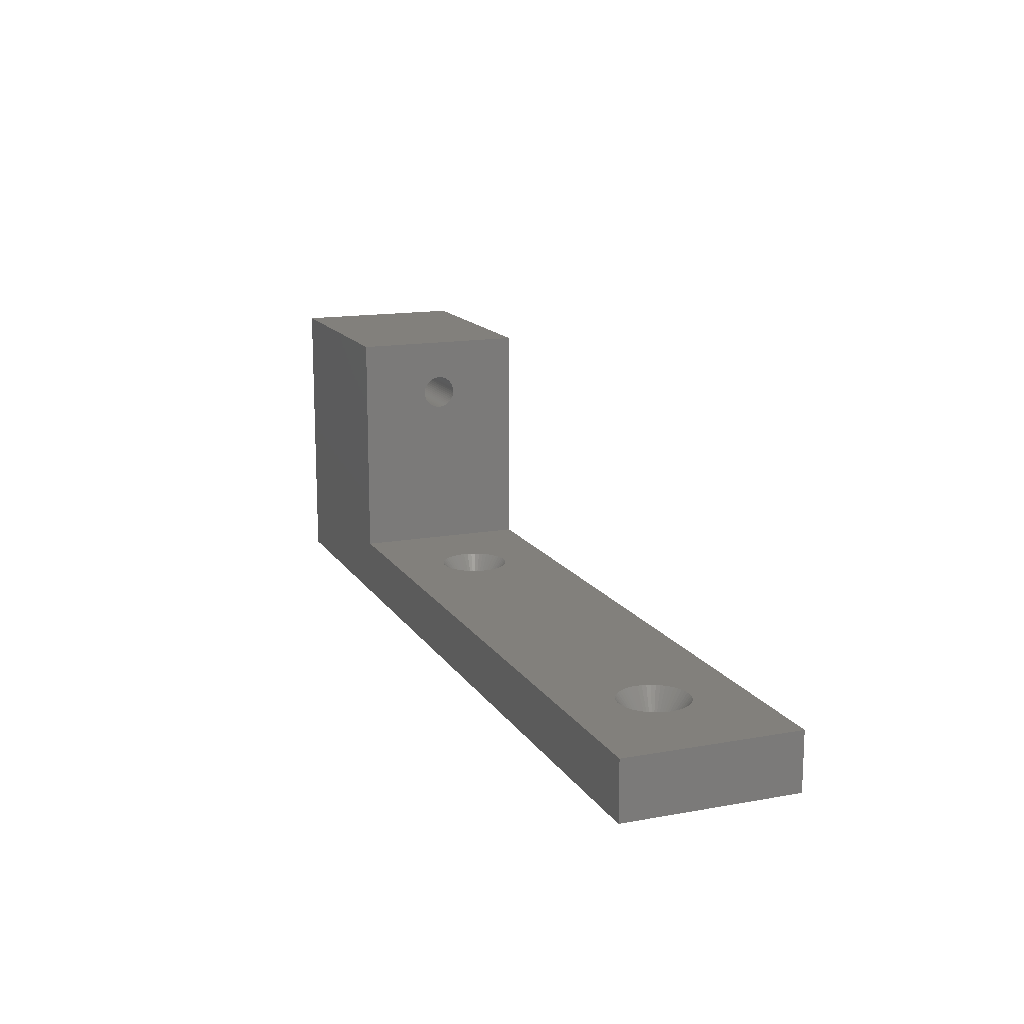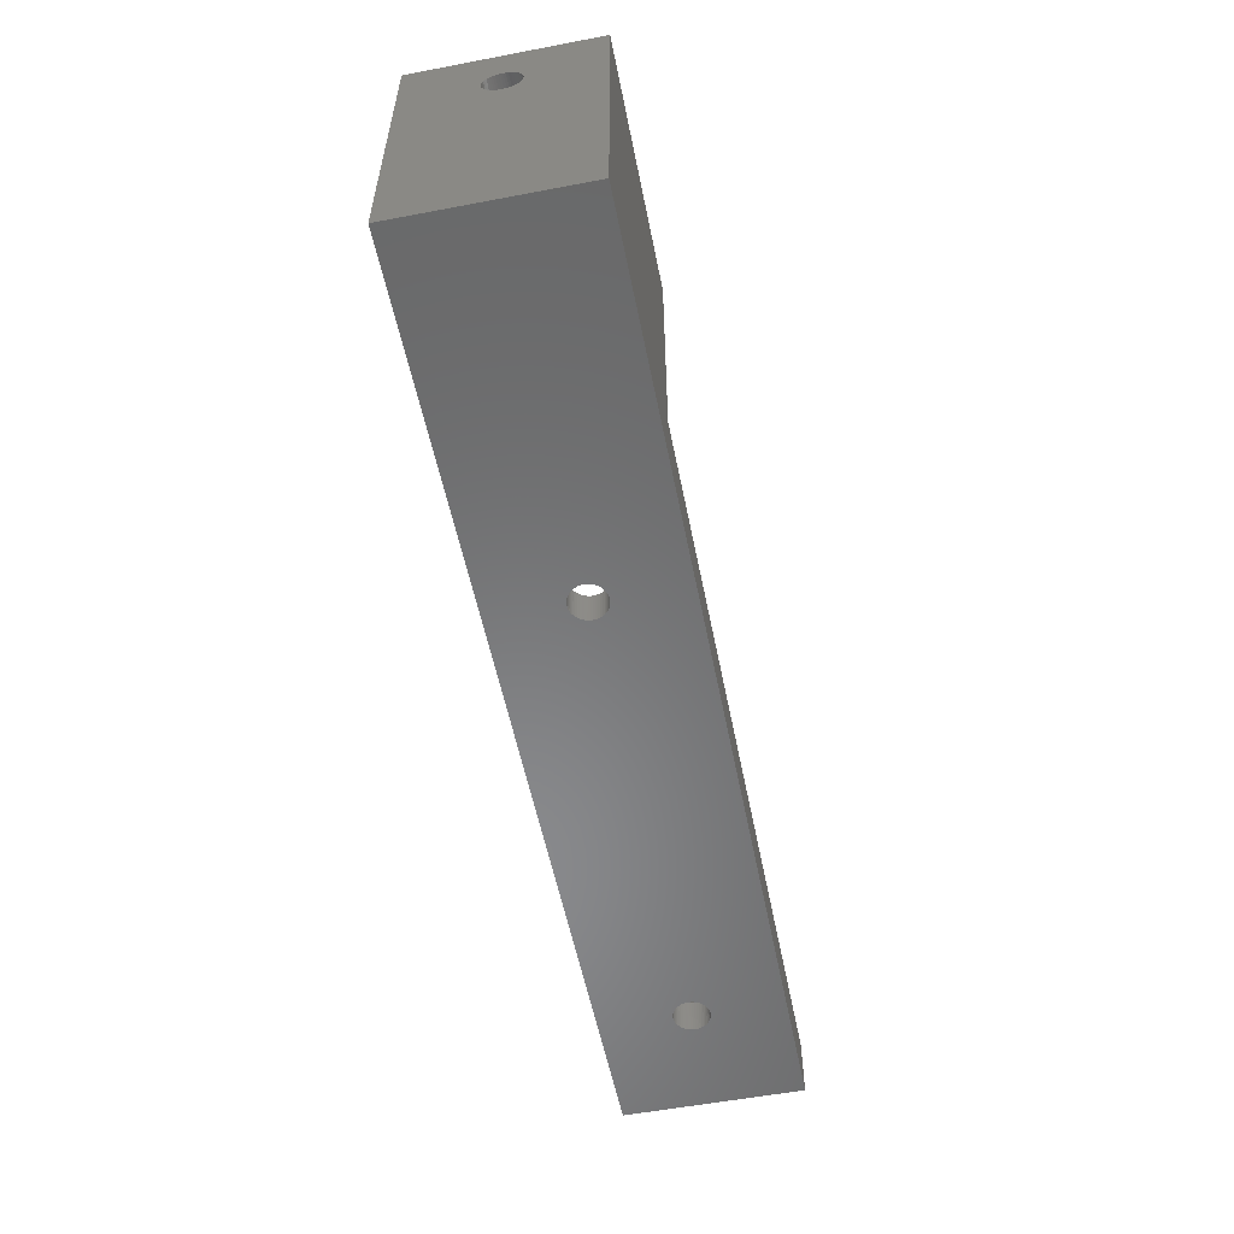
<metadata>
{"format":"stl","ext":"stl","renderer":"f3d","projection":"perspective","resolution":1024,"background":"white","views":[{"elev":14.8,"azim":68.6,"up":"+Z"},{"elev":-55.5,"azim":-78.7,"up":"+Z"}]}
</metadata>
<code>
# stl→obj: 412 verts, 832 faces
v 0 0 0
v 0 0 25
v 0 15 0
v 0 8.052 21.39
v 0 15 25
v 0 6.003 19.91
v 0 6.003 20.09
v 0 6.027 19.72
v 0 6.073 19.54
v 0 6.143 19.36
v 0 6.344 19.04
v 0 6.234 19.2
v 0 6.473 18.91
v 0 6.618 18.79
v 0 8.656 19.04
v 0 8.527 18.91
v 0 6.777 18.69
v 0 6.948 18.61
v 0 7.127 18.55
v 0 7.312 18.51
v 0 7.5 18.5
v 0 7.688 18.51
v 0 7.873 18.55
v 0 8.052 18.61
v 0 8.223 18.69
v 0 8.382 18.79
v 0 8.766 19.2
v 0 8.857 19.36
v 0 8.927 19.54
v 0 8.973 19.72
v 0 8.997 19.91
v 0 8.997 20.09
v 0 8.973 20.28
v 0 8.927 20.46
v 0 8.857 20.64
v 0 8.223 21.31
v 0 8.382 21.21
v 0 8.766 20.8
v 0 8.656 20.96
v 0 8.527 21.09
v 0 7.873 21.45
v 0 7.688 21.49
v 0 7.5 21.5
v 0 7.312 21.49
v 0 7.127 21.45
v 0 6.948 21.39
v 0 6.777 21.31
v 0 6.618 21.21
v 0 6.473 21.09
v 0 6.344 20.96
v 0 6.234 20.8
v 0 6.143 20.64
v 0 6.073 20.46
v 0 6.027 20.28
v 20 0 5
v 80 0 0
v 20 0 25
v 80 0 5
v 30.28 8.973 0
v 70.09 8.997 0
v 80 15 0
v 28.5 7.5 0
v 28.51 7.312 0
v 28.55 7.127 0
v 28.61 6.948 0
v 28.69 6.777 0
v 28.79 6.618 0
v 28.91 6.473 0
v 29.04 6.344 0
v 29.2 6.234 0
v 29.36 6.143 0
v 29.54 6.073 0
v 29.72 6.027 0
v 29.91 6.003 0
v 30.28 6.027 0
v 30.09 6.003 0
v 30.46 6.073 0
v 30.64 6.143 0
v 30.8 6.234 0
v 30.96 6.344 0
v 31.09 6.473 0
v 31.21 6.618 0
v 31.31 6.777 0
v 31.39 6.948 0
v 31.45 7.127 0
v 69.54 6.073 0
v 69.36 6.143 0
v 30.09 8.997 0
v 28.51 7.688 0
v 28.55 7.873 0
v 31.49 7.312 0
v 28.61 8.052 0
v 31.5 7.5 0
v 28.69 8.223 0
v 31.49 7.688 0
v 28.79 8.382 0
v 31.45 7.873 0
v 28.91 8.527 0
v 31.39 8.052 0
v 29.04 8.656 0
v 31.31 8.223 0
v 29.2 8.766 0
v 31.21 8.382 0
v 29.36 8.857 0
v 31.09 8.527 0
v 29.54 8.927 0
v 30.96 8.656 0
v 29.72 8.973 0
v 30.8 8.766 0
v 29.91 8.997 0
v 30.64 8.857 0
v 30.46 8.927 0
v 68.51 7.312 0
v 68.5 7.5 0
v 68.55 7.127 0
v 68.61 6.948 0
v 68.69 6.777 0
v 68.79 6.618 0
v 68.91 6.473 0
v 69.04 6.344 0
v 69.2 6.234 0
v 69.72 6.027 0
v 69.91 6.003 0
v 70.09 6.003 0
v 70.28 6.027 0
v 70.46 6.073 0
v 70.64 6.143 0
v 71.21 6.618 0
v 71.09 6.473 0
v 70.8 6.234 0
v 70.96 6.344 0
v 71.31 6.777 0
v 71.39 6.948 0
v 70.46 8.927 0
v 70.64 8.857 0
v 71.45 7.127 0
v 71.49 7.312 0
v 71.5 7.5 0
v 71.49 7.688 0
v 71.45 7.873 0
v 71.39 8.052 0
v 71.31 8.223 0
v 71.21 8.382 0
v 71.09 8.527 0
v 70.96 8.656 0
v 70.8 8.766 0
v 69.91 8.997 0
v 69.72 8.973 0
v 70.28 8.973 0
v 69.54 8.927 0
v 69.36 8.857 0
v 69.2 8.766 0
v 69.04 8.656 0
v 68.91 8.527 0
v 68.79 8.382 0
v 68.69 8.223 0
v 68.61 8.052 0
v 68.55 7.873 0
v 68.51 7.688 0
v 80 15 5
v 20 15 5
v 20 15 25
v 20 6.027 20.28
v 20 6.003 20.09
v 20 6.003 19.91
v 20 6.073 20.46
v 20 6.143 20.64
v 20 6.234 20.8
v 20 6.344 20.96
v 20 6.473 21.09
v 20 6.618 21.21
v 20 6.777 21.31
v 20 6.948 21.39
v 20 7.127 21.45
v 20 7.312 21.49
v 20 7.5 21.5
v 20 7.688 21.49
v 20 7.873 21.45
v 20 8.052 21.39
v 20 8.223 21.31
v 20 8.382 21.21
v 20 8.527 21.09
v 20 8.656 20.96
v 20 8.766 20.8
v 20 8.857 20.64
v 20 8.927 20.46
v 20 8.973 20.28
v 20 8.997 20.09
v 20 8.997 19.91
v 20 8.973 19.72
v 20 8.927 19.54
v 20 8.857 19.36
v 20 8.766 19.2
v 20 8.656 19.04
v 20 8.527 18.91
v 20 8.382 18.79
v 20 8.223 18.69
v 20 8.052 18.61
v 20 7.873 18.55
v 20 7.688 18.51
v 20 7.5 18.5
v 20 7.312 18.51
v 20 7.127 18.55
v 20 6.948 18.61
v 20 6.777 18.69
v 20 6.618 18.79
v 20 6.473 18.91
v 20 6.344 19.04
v 20 6.234 19.2
v 20 6.143 19.36
v 20 6.073 19.54
v 20 6.027 19.72
v 31.28 4.786 5
v 69.44 4.553 5
v 30.93 4.647 5
v 30.56 4.553 5
v 27.02 7.124 5
v 32.79 6.396 5
v 32.63 6.055 5
v 27 7.5 5
v 32.91 6.754 5
v 27.02 7.876 5
v 32.98 7.124 5
v 27.09 8.246 5
v 33 7.5 5
v 27.21 8.604 5
v 32.98 7.876 5
v 27.37 8.945 5
v 32.91 8.246 5
v 27.57 9.263 5
v 32.79 8.604 5
v 27.81 9.554 5
v 32.63 8.945 5
v 28.09 9.812 5
v 29.81 4.506 5
v 29.44 4.553 5
v 28.39 10.03 5
v 28.72 10.21 5
v 32.19 9.554 5
v 32.43 9.263 5
v 29.07 10.35 5
v 31.91 9.812 5
v 29.44 10.45 5
v 31.61 10.03 5
v 29.81 10.49 5
v 31.28 10.21 5
v 30.19 10.49 5
v 30.56 10.45 5
v 30.93 10.35 5
v 32.43 5.737 5
v 69.07 10.35 5
v 69.44 10.45 5
v 32.19 5.446 5
v 31.91 5.188 5
v 31.61 4.967 5
v 30.19 4.506 5
v 70.19 10.49 5
v 70.56 10.45 5
v 29.07 4.647 5
v 28.72 4.786 5
v 28.39 4.967 5
v 28.09 5.188 5
v 27.81 5.446 5
v 27.57 5.737 5
v 27.37 6.055 5
v 27.21 6.396 5
v 27.09 6.754 5
v 69.07 4.647 5
v 68.72 4.786 5
v 67 7.5 5
v 67.02 7.124 5
v 67.02 7.876 5
v 71.61 10.03 5
v 71.91 9.812 5
v 67.09 8.246 5
v 67.21 8.604 5
v 67.37 8.945 5
v 67.57 9.263 5
v 70.93 10.35 5
v 67.81 9.554 5
v 68.09 9.812 5
v 68.39 10.03 5
v 68.72 10.21 5
v 69.81 10.49 5
v 71.28 10.21 5
v 72.43 9.263 5
v 72.63 8.945 5
v 71.61 4.967 5
v 71.28 4.786 5
v 72.79 8.604 5
v 72.19 9.554 5
v 72.91 8.246 5
v 72.98 7.876 5
v 73 7.5 5
v 72.98 7.124 5
v 72.91 6.754 5
v 72.79 6.396 5
v 72.63 6.055 5
v 72.43 5.737 5
v 72.19 5.446 5
v 71.91 5.188 5
v 70.93 4.647 5
v 70.56 4.553 5
v 70.19 4.506 5
v 69.81 4.506 5
v 68.39 4.967 5
v 68.09 5.188 5
v 67.81 5.446 5
v 67.57 5.737 5
v 67.37 6.055 5
v 67.21 6.396 5
v 67.09 6.754 5
v 28.51 7.688 3
v 28.5 7.5 3
v 28.51 7.312 3
v 28.55 7.873 3
v 28.61 8.052 3
v 28.69 8.223 3
v 28.79 8.382 3
v 28.91 8.527 3
v 29.04 8.656 3
v 29.2 8.766 3
v 29.36 8.857 3
v 29.54 8.927 3
v 29.72 8.973 3
v 29.91 8.997 3
v 30.09 8.997 3
v 30.28 8.973 3
v 30.46 8.927 3
v 30.64 8.857 3
v 30.8 8.766 3
v 30.96 8.656 3
v 31.09 8.527 3
v 31.21 8.382 3
v 31.31 8.223 3
v 31.39 8.052 3
v 31.45 7.873 3
v 31.49 7.688 3
v 31.5 7.5 3
v 31.49 7.312 3
v 31.45 7.127 3
v 31.39 6.948 3
v 31.31 6.777 3
v 31.21 6.618 3
v 31.09 6.473 3
v 30.96 6.344 3
v 30.8 6.234 3
v 30.64 6.143 3
v 30.46 6.073 3
v 30.28 6.027 3
v 30.09 6.003 3
v 29.91 6.003 3
v 29.72 6.027 3
v 29.54 6.073 3
v 29.36 6.143 3
v 29.2 6.234 3
v 29.04 6.344 3
v 28.91 6.473 3
v 28.79 6.618 3
v 28.69 6.777 3
v 28.61 6.948 3
v 28.55 7.127 3
v 68.51 7.688 3
v 68.5 7.5 3
v 68.51 7.312 3
v 68.55 7.873 3
v 68.61 8.052 3
v 68.69 8.223 3
v 68.79 8.382 3
v 68.91 8.527 3
v 69.04 8.656 3
v 69.2 8.766 3
v 69.36 8.857 3
v 69.54 8.927 3
v 69.72 8.973 3
v 69.91 8.997 3
v 70.09 8.997 3
v 70.28 8.973 3
v 70.46 8.927 3
v 70.64 8.857 3
v 70.8 8.766 3
v 70.96 8.656 3
v 71.09 8.527 3
v 71.21 8.382 3
v 71.31 8.223 3
v 71.39 8.052 3
v 71.45 7.873 3
v 71.49 7.688 3
v 71.5 7.5 3
v 71.49 7.312 3
v 71.45 7.127 3
v 71.39 6.948 3
v 71.31 6.777 3
v 71.21 6.618 3
v 71.09 6.473 3
v 70.96 6.344 3
v 70.8 6.234 3
v 70.64 6.143 3
v 70.46 6.073 3
v 70.28 6.027 3
v 70.09 6.003 3
v 69.91 6.003 3
v 69.72 6.027 3
v 69.54 6.073 3
v 69.36 6.143 3
v 69.2 6.234 3
v 69.04 6.344 3
v 68.91 6.473 3
v 68.79 6.618 3
v 68.69 6.777 3
v 68.61 6.948 3
v 68.55 7.127 3
f 1 2 3
f 4 2 5
f 6 2 7
f 8 2 6
f 9 2 8
f 10 2 9
f 3 2 10
f 11 3 12
f 13 3 11
f 14 3 13
f 15 5 16
f 3 14 17
f 3 17 18
f 3 18 19
f 3 19 20
f 3 20 21
f 3 21 22
f 3 22 23
f 3 23 24
f 3 24 25
f 3 25 26
f 3 26 16
f 3 16 5
f 27 5 15
f 28 5 27
f 29 5 28
f 30 5 29
f 31 5 30
f 32 5 31
f 33 5 32
f 34 5 33
f 35 5 34
f 36 5 37
f 35 38 5
f 38 39 5
f 39 40 5
f 40 37 5
f 41 2 4
f 36 4 5
f 42 2 41
f 43 2 42
f 44 2 43
f 45 2 44
f 46 2 45
f 47 2 46
f 48 2 47
f 49 2 48
f 50 2 49
f 51 2 50
f 52 2 51
f 53 2 52
f 54 2 53
f 7 2 54
f 12 3 10
f 55 1 56
f 55 57 2
f 2 1 55
f 58 55 56
f 59 3 56
f 60 3 61
f 1 3 62
f 1 62 63
f 1 63 64
f 1 64 65
f 1 65 66
f 1 66 67
f 1 67 68
f 1 68 69
f 1 69 70
f 1 70 71
f 1 71 72
f 1 72 73
f 1 73 74
f 1 74 56
f 75 56 76
f 77 56 75
f 78 56 77
f 79 56 78
f 80 56 79
f 81 56 80
f 82 56 81
f 83 56 82
f 84 56 83
f 85 56 84
f 86 56 87
f 88 3 59
f 89 3 90
f 85 91 56
f 90 3 92
f 91 93 56
f 92 3 94
f 93 95 56
f 94 3 96
f 95 97 56
f 96 3 98
f 97 99 56
f 98 3 100
f 99 101 56
f 100 3 102
f 101 103 56
f 102 3 104
f 103 105 56
f 104 3 106
f 105 107 56
f 106 3 108
f 107 109 56
f 108 3 110
f 109 111 56
f 110 3 88
f 111 112 56
f 112 59 56
f 62 3 89
f 113 3 114
f 115 3 113
f 116 3 115
f 117 3 116
f 118 3 117
f 119 3 118
f 120 3 119
f 121 3 120
f 56 3 121
f 56 121 87
f 122 56 86
f 123 56 122
f 124 56 123
f 125 56 124
f 126 56 125
f 127 56 126
f 128 61 129
f 56 127 130
f 56 130 131
f 56 131 129
f 56 129 61
f 132 61 128
f 133 61 132
f 134 61 135
f 133 136 61
f 136 137 61
f 137 138 61
f 138 139 61
f 139 140 61
f 140 141 61
f 141 142 61
f 142 143 61
f 143 144 61
f 144 145 61
f 145 146 61
f 146 135 61
f 147 3 60
f 148 3 147
f 134 149 61
f 149 60 61
f 150 3 148
f 151 3 150
f 152 3 151
f 153 3 152
f 154 3 153
f 155 3 154
f 156 3 155
f 157 3 156
f 158 3 157
f 159 3 158
f 114 3 159
f 76 56 74
f 160 61 161
f 3 5 161
f 3 161 61
f 161 5 162
f 5 2 57
f 162 5 57
f 163 164 54
f 54 164 7
f 164 165 7
f 7 165 6
f 166 163 53
f 53 163 54
f 167 166 52
f 52 166 53
f 168 167 51
f 51 167 52
f 169 168 50
f 50 168 51
f 170 169 49
f 49 169 50
f 171 170 48
f 48 170 49
f 172 171 47
f 47 171 48
f 173 172 46
f 46 172 47
f 174 173 45
f 45 173 46
f 175 174 44
f 44 174 45
f 176 175 43
f 43 175 44
f 177 176 42
f 42 176 43
f 178 177 41
f 41 177 42
f 179 178 4
f 4 178 41
f 180 179 36
f 36 179 4
f 181 180 37
f 37 180 36
f 182 181 40
f 40 181 37
f 39 183 182
f 40 39 182
f 38 184 183
f 39 38 183
f 35 185 184
f 38 35 184
f 34 186 185
f 35 34 185
f 33 187 186
f 34 33 186
f 32 188 187
f 33 32 187
f 189 188 32
f 31 189 32
f 190 189 31
f 30 190 31
f 191 190 30
f 29 191 30
f 192 191 29
f 28 192 29
f 193 192 28
f 27 193 28
f 194 193 27
f 15 194 27
f 195 194 15
f 16 195 15
f 196 195 16
f 26 196 16
f 197 196 26
f 25 197 26
f 198 197 25
f 24 198 25
f 199 198 24
f 23 199 24
f 200 199 23
f 22 200 23
f 201 200 22
f 21 201 22
f 202 201 21
f 20 202 21
f 203 202 20
f 19 203 20
f 204 203 19
f 18 204 19
f 205 204 18
f 17 205 18
f 206 205 17
f 14 206 17
f 207 206 14
f 13 207 14
f 207 13 208
f 208 13 11
f 208 11 209
f 209 11 12
f 209 12 210
f 210 12 10
f 210 10 211
f 211 10 9
f 211 9 212
f 212 9 8
f 212 8 165
f 165 8 6
f 173 162 57
f 55 161 57
f 165 164 57
f 164 163 57
f 163 166 57
f 166 167 57
f 167 168 57
f 168 169 57
f 177 178 162
f 169 170 57
f 170 171 57
f 171 172 57
f 172 173 57
f 174 175 162
f 175 176 162
f 187 188 161
f 178 179 162
f 179 180 162
f 180 181 162
f 186 187 161
f 182 162 181
f 183 162 182
f 184 162 183
f 188 189 161
f 185 162 184
f 186 162 185
f 161 162 186
f 189 190 161
f 204 205 161
f 161 190 191
f 161 191 192
f 161 192 193
f 161 193 194
f 161 194 195
f 161 195 196
f 161 196 197
f 161 197 198
f 161 198 199
f 161 199 200
f 161 200 201
f 161 201 202
f 161 202 203
f 207 208 57
f 161 203 204
f 208 209 57
f 161 205 206
f 161 207 57
f 161 206 207
f 209 210 57
f 210 211 57
f 211 212 57
f 212 165 57
f 173 174 162
f 176 177 162
f 213 55 58
f 214 161 58
f 215 216 55
f 161 55 217
f 218 219 58
f 161 217 220
f 221 218 58
f 161 220 222
f 223 221 58
f 161 222 224
f 225 223 58
f 161 224 226
f 227 225 58
f 161 226 228
f 229 227 58
f 161 228 230
f 231 229 58
f 161 230 232
f 233 231 58
f 161 232 234
f 235 236 55
f 161 234 237
f 161 237 238
f 239 240 58
f 161 238 241
f 242 239 58
f 161 241 243
f 244 242 58
f 161 243 245
f 246 244 58
f 161 245 247
f 161 248 58
f 161 247 248
f 248 249 58
f 219 250 58
f 251 252 160
f 250 253 58
f 253 254 58
f 254 255 58
f 255 213 58
f 215 55 213
f 216 256 55
f 256 235 55
f 257 258 160
f 259 55 236
f 260 55 259
f 261 55 260
f 262 55 261
f 263 55 262
f 264 55 263
f 265 55 264
f 266 55 265
f 267 55 266
f 217 55 267
f 268 269 161
f 270 161 271
f 272 161 270
f 273 274 160
f 275 161 272
f 276 161 275
f 277 161 276
f 278 161 277
f 258 279 160
f 280 161 278
f 281 161 280
f 282 161 281
f 283 161 282
f 160 161 283
f 252 284 160
f 160 283 251
f 284 257 160
f 285 273 160
f 279 285 160
f 286 287 58
f 288 289 58
f 287 290 58
f 160 274 291
f 160 286 58
f 160 291 286
f 290 292 58
f 292 293 58
f 293 294 58
f 294 295 58
f 295 296 58
f 296 297 58
f 297 298 58
f 298 299 58
f 299 300 58
f 300 301 58
f 301 288 58
f 289 302 58
f 302 303 58
f 303 304 58
f 304 305 58
f 305 214 58
f 268 161 214
f 269 306 161
f 306 307 161
f 307 308 161
f 308 309 161
f 310 161 309
f 311 161 310
f 312 161 311
f 271 161 312
f 249 246 58
f 240 233 58
f 58 56 61
f 160 58 61
f 89 313 314
f 62 89 314
f 314 315 63
f 62 314 63
f 90 316 313
f 89 90 313
f 92 317 316
f 90 92 316
f 94 318 317
f 92 94 317
f 96 319 318
f 94 96 318
f 98 320 319
f 96 98 319
f 100 321 320
f 98 100 320
f 102 322 321
f 100 102 321
f 104 323 322
f 102 104 322
f 106 324 323
f 104 106 323
f 108 325 324
f 106 108 324
f 110 326 325
f 108 110 325
f 88 327 326
f 110 88 326
f 59 328 327
f 88 59 327
f 112 329 328
f 59 112 328
f 111 330 329
f 112 111 329
f 109 331 330
f 111 109 330
f 107 332 331
f 109 107 331
f 105 333 332
f 107 105 332
f 334 333 103
f 103 333 105
f 335 334 101
f 101 334 103
f 336 335 99
f 99 335 101
f 337 336 97
f 97 336 99
f 338 337 95
f 95 337 97
f 339 338 93
f 93 338 95
f 339 93 340
f 340 93 91
f 340 91 341
f 341 91 85
f 341 85 342
f 342 85 84
f 342 84 343
f 343 84 83
f 343 83 344
f 344 83 82
f 344 82 345
f 345 82 81
f 345 81 346
f 346 81 80
f 346 80 347
f 347 80 79
f 347 79 348
f 348 79 78
f 348 78 349
f 349 78 77
f 349 77 350
f 350 77 75
f 350 75 351
f 351 75 76
f 351 76 352
f 352 76 74
f 352 74 353
f 353 74 73
f 353 73 354
f 354 73 72
f 354 72 355
f 355 72 71
f 355 71 356
f 356 71 70
f 356 70 357
f 357 70 69
f 357 69 358
f 358 69 68
f 359 358 68
f 67 359 68
f 360 359 67
f 66 360 67
f 361 360 66
f 65 361 66
f 362 361 65
f 64 362 65
f 315 362 64
f 63 315 64
f 159 363 364
f 114 159 364
f 364 365 113
f 114 364 113
f 158 366 363
f 159 158 363
f 157 367 366
f 158 157 366
f 156 368 367
f 157 156 367
f 155 369 368
f 156 155 368
f 154 370 369
f 155 154 369
f 153 371 370
f 154 153 370
f 152 372 371
f 153 152 371
f 151 373 372
f 152 151 372
f 150 374 373
f 151 150 373
f 148 375 374
f 150 148 374
f 147 376 375
f 148 147 375
f 60 377 376
f 147 60 376
f 149 378 377
f 60 149 377
f 134 379 378
f 149 134 378
f 135 380 379
f 134 135 379
f 146 381 380
f 135 146 380
f 145 382 381
f 146 145 381
f 144 383 382
f 145 144 382
f 384 383 143
f 143 383 144
f 385 384 142
f 142 384 143
f 386 385 141
f 141 385 142
f 387 386 140
f 140 386 141
f 388 387 139
f 139 387 140
f 389 388 138
f 138 388 139
f 389 138 390
f 390 138 137
f 390 137 391
f 391 137 136
f 391 136 392
f 392 136 133
f 392 133 393
f 393 133 132
f 393 132 394
f 394 132 128
f 394 128 395
f 395 128 129
f 395 129 396
f 396 129 131
f 396 131 397
f 397 131 130
f 397 130 398
f 398 130 127
f 398 127 399
f 399 127 126
f 399 126 400
f 400 126 125
f 400 125 401
f 401 125 124
f 401 124 402
f 402 124 123
f 402 123 403
f 403 123 122
f 403 122 404
f 404 122 86
f 404 86 405
f 405 86 87
f 405 87 406
f 406 87 121
f 406 121 407
f 407 121 120
f 407 120 408
f 408 120 119
f 409 408 119
f 118 409 119
f 410 409 118
f 117 410 118
f 411 410 117
f 116 411 117
f 412 411 116
f 115 412 116
f 365 412 115
f 113 365 115
f 217 315 314
f 220 217 314
f 362 315 217
f 267 362 217
f 266 361 362
f 267 266 362
f 360 361 266
f 265 360 266
f 359 360 265
f 264 359 265
f 358 359 264
f 263 358 264
f 357 358 263
f 262 357 263
f 356 357 261
f 261 357 262
f 355 356 261
f 260 355 261
f 354 355 260
f 259 354 260
f 353 354 259
f 236 353 259
f 352 353 235
f 235 353 236
f 351 352 256
f 256 352 235
f 216 350 256
f 256 350 351
f 216 349 350
f 216 215 349
f 215 348 349
f 215 213 348
f 213 347 348
f 213 255 347
f 254 346 255
f 255 346 347
f 254 345 346
f 254 253 345
f 253 344 345
f 253 250 344
f 250 343 344
f 250 219 343
f 219 342 343
f 219 218 342
f 221 341 218
f 218 341 342
f 221 340 341
f 221 223 340
f 225 339 223
f 223 339 340
f 225 227 339
f 339 227 338
f 338 227 337
f 227 229 337
f 229 231 337
f 337 231 336
f 336 231 335
f 231 233 335
f 335 233 334
f 233 240 334
f 334 240 333
f 240 239 333
f 333 239 332
f 239 242 332
f 332 242 244
f 331 332 244
f 331 244 330
f 244 246 330
f 330 246 329
f 246 249 329
f 329 249 328
f 249 248 328
f 328 248 247
f 327 328 247
f 326 327 247
f 245 326 247
f 325 326 245
f 243 325 245
f 324 325 243
f 324 243 241
f 323 324 241
f 323 241 238
f 322 323 238
f 322 238 237
f 321 322 237
f 234 321 237
f 320 321 234
f 320 234 232
f 319 320 232
f 319 232 230
f 318 319 230
f 318 230 228
f 317 318 228
f 317 228 226
f 316 317 226
f 224 316 226
f 313 316 224
f 313 224 222
f 314 313 222
f 220 314 222
f 271 365 364
f 270 271 364
f 412 365 271
f 312 412 271
f 311 411 412
f 312 311 412
f 410 411 311
f 310 410 311
f 409 410 310
f 309 409 310
f 408 409 309
f 308 408 309
f 407 408 308
f 307 407 308
f 406 407 306
f 306 407 307
f 405 406 306
f 269 405 306
f 404 405 269
f 268 404 269
f 403 404 268
f 214 403 268
f 402 403 305
f 305 403 214
f 401 402 304
f 304 402 305
f 303 400 304
f 304 400 401
f 303 399 400
f 303 302 399
f 302 398 399
f 302 289 398
f 289 397 398
f 289 288 397
f 301 396 288
f 288 396 397
f 301 395 396
f 301 300 395
f 300 394 395
f 300 299 394
f 299 393 394
f 299 298 393
f 298 392 393
f 298 297 392
f 296 391 297
f 297 391 392
f 296 390 391
f 296 295 390
f 294 389 295
f 295 389 390
f 294 293 389
f 389 293 388
f 388 293 387
f 293 292 387
f 292 290 387
f 387 290 386
f 386 290 385
f 290 287 385
f 385 287 384
f 287 286 384
f 384 286 383
f 286 291 383
f 383 291 382
f 291 274 382
f 382 274 273
f 381 382 273
f 381 273 380
f 273 285 380
f 380 285 379
f 285 279 379
f 379 279 378
f 279 258 378
f 378 258 257
f 377 378 257
f 376 377 257
f 284 376 257
f 375 376 284
f 252 375 284
f 374 375 252
f 374 252 251
f 373 374 251
f 373 251 283
f 372 373 283
f 372 283 282
f 371 372 282
f 281 371 282
f 370 371 281
f 370 281 280
f 369 370 280
f 369 280 278
f 368 369 278
f 368 278 277
f 367 368 277
f 367 277 276
f 366 367 276
f 275 366 276
f 363 366 275
f 363 275 272
f 364 363 272
f 270 364 272

</code>
